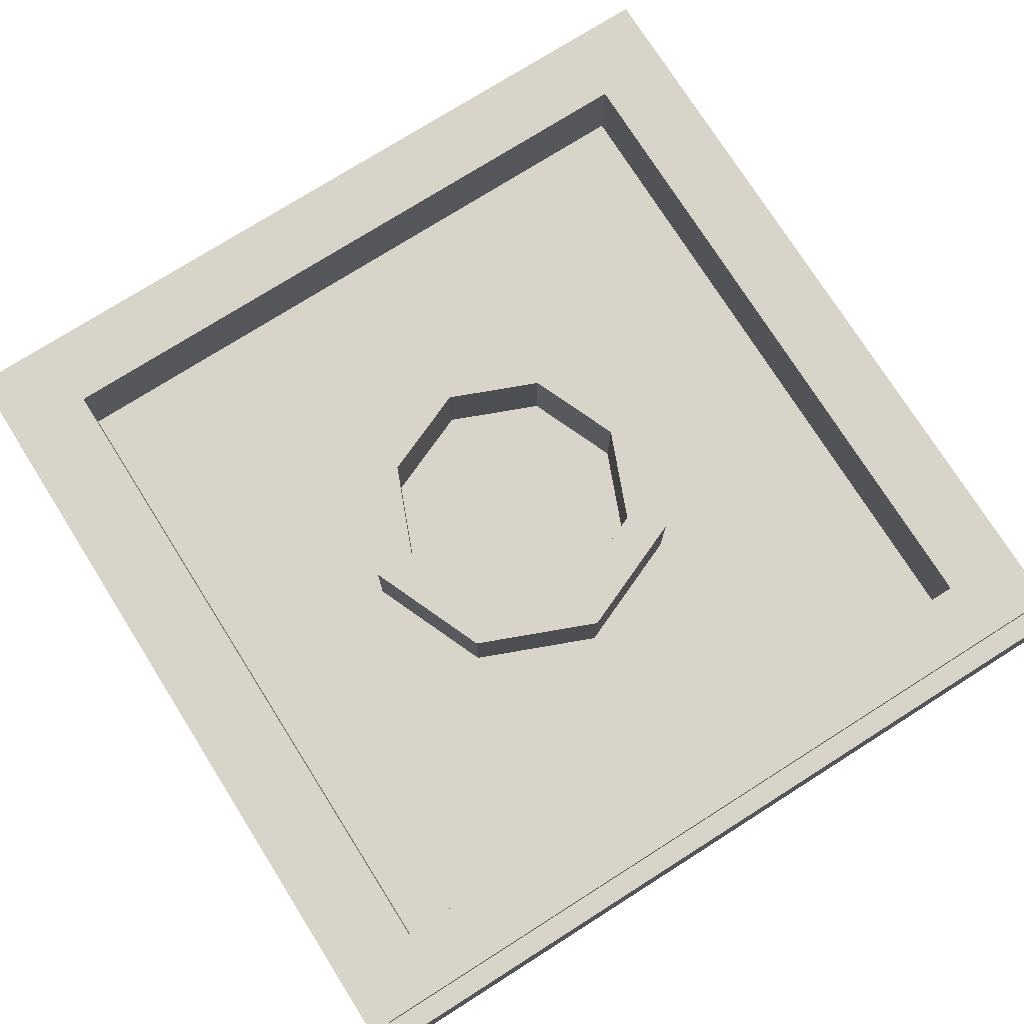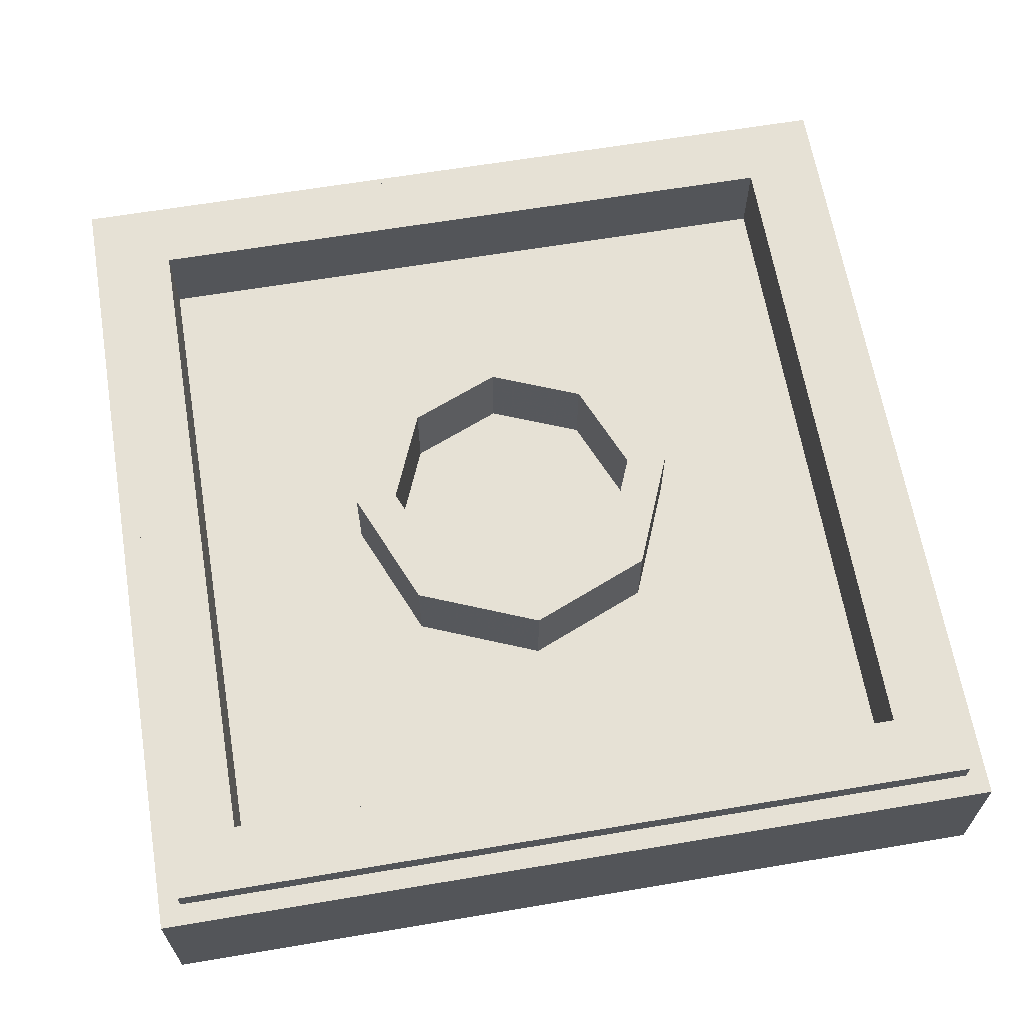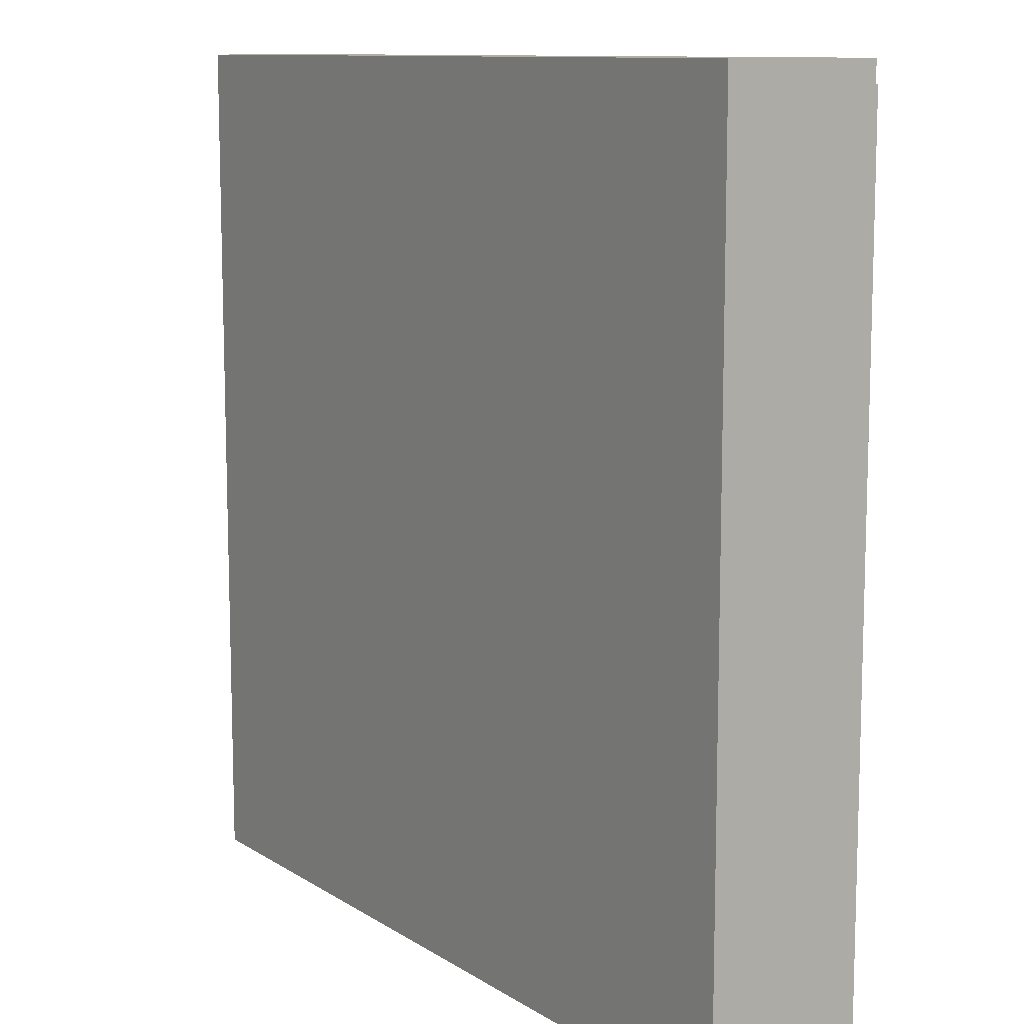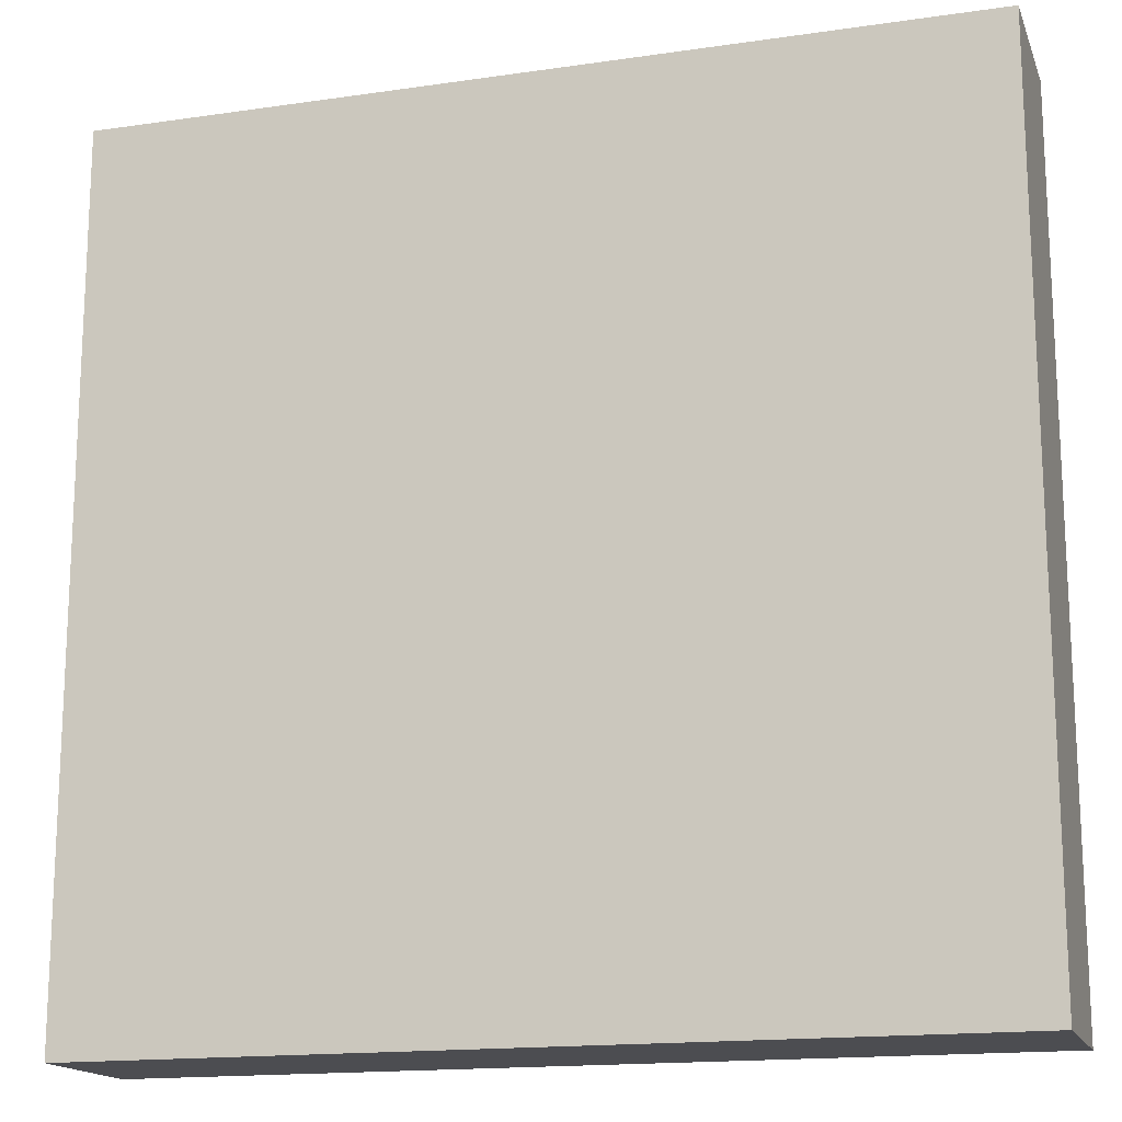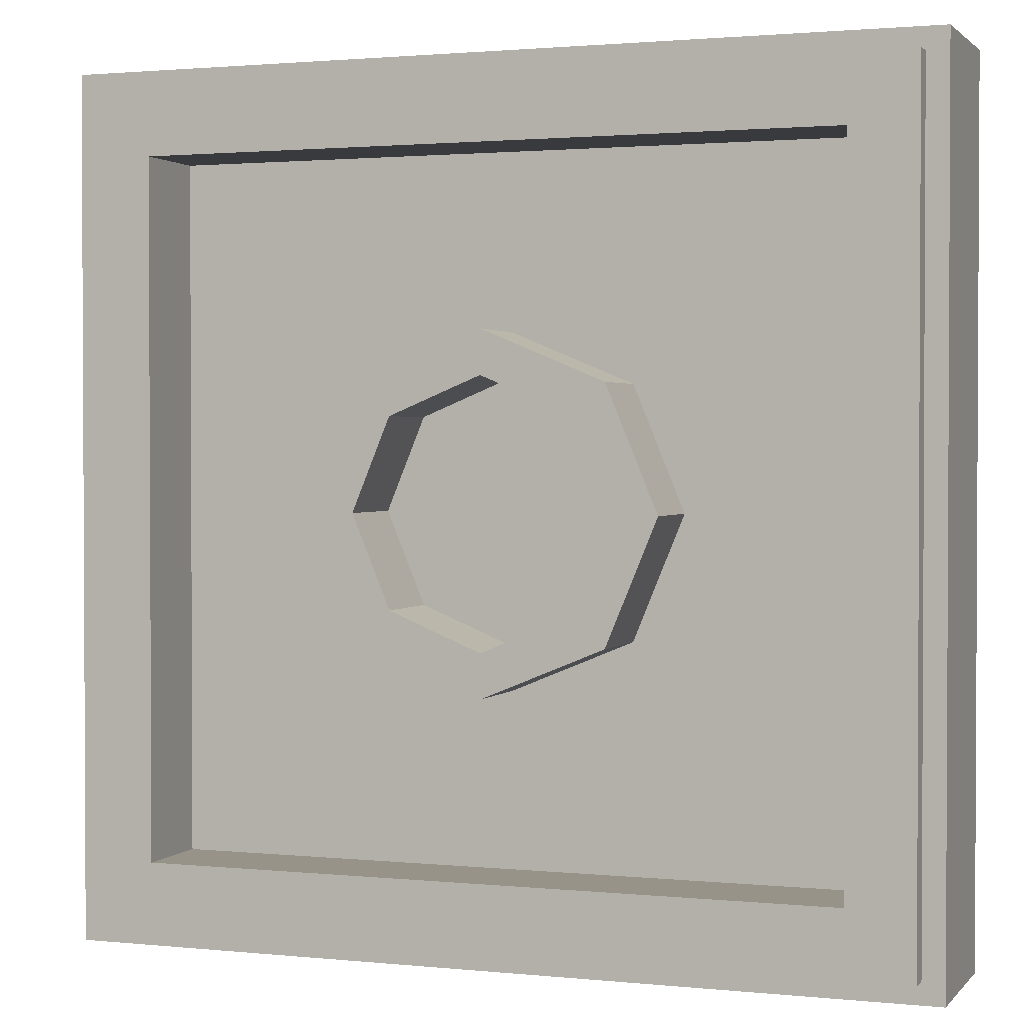
<metadata>
{"format":"obj","ext":"obj","renderer":"f3d","projection":"perspective","resolution":1024,"background":"white","views":[{"elev":75.7,"azim":147.7,"up":"+Y"},{"elev":64.2,"azim":170.4,"up":"+Y"},{"elev":10.7,"azim":56.5,"up":"+Z"},{"elev":-16.2,"azim":16.7,"up":"+Z"},{"elev":1.6,"azim":-159.8,"up":"+Z"}]}
</metadata>
<code>
v -0.11 0 0.33
v -0.11 0 0.55
v -0.33 0 0.55
v -0.33 0 0.33
v 0.77 0 -0.33
v 0.77 0 -0.11
v 0.55 0 -0.11
v 0.55 0 -0.33
v 0.99 0 -0.99
v 0.99 0 -0.77
v 0.77 0 -0.77
v 0.77 0 -0.99
v 0.55 0 -0.77
v 0.55 0 -0.55
v 0.33 0 -0.55
v 0.33 0 -0.77
v 0.11 0 0.77
v 0.11 0 0.99
v -0.11 0 0.99
v -0.11 0 0.77
v -0.77 0 0.77
v -0.77 0 0.99
v -0.99 0 0.99
v -0.99 0 0.77
v 0.77 0 0.33
v 0.77 0 0.77
v 0.33 0 0.77
v 0.33 0 0.33
v -0.11 0 -0.33
v 0.33 0 -0.33
v 0.33 0 0.11
v -0.11 0 0.11
v -0.99 0 -0.55
v -0.55 0 -0.55
v -0.55 0 -0.11
v -0.99 0 -0.11
v 0.11 0 -0.99
v 0.11 0 -0.55
v -0.33 0 -0.55
v -0.33 0 -0.99
v -0.11 0 0.77
v -0.11 0 0.99
v -0.77 0 0.99
v -0.77 0 0.77
v -0.11 0 0.55
v -0.11 0 0.77
v -0.77 0 0.77
v -0.33 0 0.55
v -0.33 0 0.33
v -0.33 0 0.55
v -0.77 0 0.77
v -0.99 0 0.77
v -0.55 0 -0.11
v -0.33 0 0.33
v -0.99 0 0.77
v -0.99 0 -0.11
v -0.11 0 0.11
v -0.33 0 0.33
v -0.55 0 -0.11
v -0.11 0 -0.33
v -0.33 0 -0.99
v -0.55 0 -0.55
v -0.99 0 -0.55
v -1 0 -1
v 0.55 0 -0.77
v 0.33 0 -0.77
v 0.11 0 -0.99
v 0.77 0 -0.99
v 0.55 0 -0.77
v 0.77 0 -0.99
v 0.77 0 -0.77
v 0.55 0 -0.55
v 0.11 0 0.99
v 0.33 0 0.77
v 0.77 0 0.77
v 1 0 1
v -0.33 0 0.33
v -0.11 0 0.11
v 0.33 0 0.11
v -0.11 0 0.33
v -0.33 0 -0.99
v -0.33 0 -0.55
v -0.55 0 -0.11
v -0.55 0 -0.55
v 0.33 0 -0.33
v -0.11 0 -0.33
v -0.33 0 -0.55
v 0.11 0 -0.55
v 0.33 0 -0.77
v 0.33 0 -0.55
v 0.11 0 -0.55
v 0.11 0 -0.99
v 0.33 0 -0.55
v 0.55 0 -0.33
v 0.33 0 -0.33
v 0.11 0 -0.55
v 0.55 0 -0.55
v 0.77 0 -0.33
v 0.55 0 -0.33
v 0.33 0 -0.55
v 0.99 0 -0.77
v 0.77 0 -0.33
v 0.55 0 -0.55
v 0.77 0 -0.77
v 0.55 0 -0.33
v 0.55 0 -0.11
v 0.33 0 0.11
v 0.33 0 -0.33
v 0.33 0 0.33
v 0.55 0 -0.11
v 0.77 0 -0.11
v 0.77 0 0.33
v 0.33 0 0.33
v 0.33 0 0.77
v -0.11 0 0.55
v -0.11 0 0.33
v 0.11 0 0.99
v 0.11 0 0.77
v 0.33 0 0.77
v 0.11 0 0.77
v -0.11 0 0.77
v -0.11 0 0.55
v 0.11 0 0.77
v -0.11 0 0.55
v 0.33 0 0.77
v 0.33 0 0.33
v -0.11 0 0.33
v 0.33 0 0.11
v 0.33 0 0.33
v 0.33 0 0.11
v 0.55 0 -0.11
v 0.77 0 -0.33
v 0.99 0 -0.77
v 0.77 0 -0.11
v -0.11 0 -0.33
v -0.55 0 -0.11
v -0.33 0 -0.55
v 1 0 1
v 0.77 0 0.33
v 0.77 0 -0.11
v 0.99 0 -0.77
v 1 0 1
v 0.77 0 0.77
v 0.77 0 0.33
v 1 0 1
v 0.99 0 -0.77
v 1 0 -1
v 1 0 1
v -1 0 1
v -0.11 0 0.99
v 0.11 0 0.99
v -1 0 1
v -0.99 0 0.99
v -0.77 0 0.99
v -1 0 1
v -0.77 0 0.99
v -0.11 0 0.99
v 0.11 0 -0.99
v -0.33 0 -0.99
v -1 0 -1
v 1 0 -1
v 0.77 0 -0.99
v 0.11 0 -0.99
v 1 0 -1
v 0.77 0 -0.99
v 1 0 -1
v 0.99 0 -0.99
v 0.99 0 -0.99
v 1 0 -1
v 0.99 0 -0.77
v -0.99 0 -0.11
v -0.99 0 0.77
v -1 0 1
v -1 0 -1
v -0.99 0 0.99
v -1 0 1
v -0.99 0 0.77
v -1 0 -1
v -0.99 0 -0.55
v -0.99 0 -0.11
v -1 0.35 1
v -1 0 1
v 1 0 1
v 1 0.35 1
v -1 0.35 -1
v -1 0 -1
v -1 0 1
v -1 0.35 1
v 1 0.35 -1
v 1 0 -1
v -1 0 -1
v -1 0.35 -1
v 1 0.35 1
v 1 0 1
v 1 0 -1
v 1 0.35 -1
v -0.95 0.4 0.95
v -0.95 0.35 0.95
v 0.95 0.35 0.95
v 0.95 0.4 0.95
v -0.95 0.4 -0.95
v -0.95 0.35 -0.95
v -0.95 0.35 0.95
v -0.95 0.4 0.95
v 0.95 0.4 -0.95
v 0.95 0.35 -0.95
v -0.95 0.35 -0.95
v -0.95 0.4 -0.95
v 0.95 0.4 0.95
v 0.95 0.35 0.95
v 0.95 0.35 -0.95
v 0.95 0.4 -0.95
v -0.8 0.4 0.8
v -0.8 0.2 0.8
v 0.8 0.2 0.8
v 0.8 0.4 0.8
v -0.8 0.4 -0.8
v -0.8 0.2 -0.8
v -0.8 0.2 0.8
v -0.8 0.4 0.8
v 0.8 0.4 -0.8
v 0.8 0.2 -0.8
v -0.8 0.2 -0.8
v -0.8 0.4 -0.8
v 0.8 0.4 0.8
v 0.8 0.2 0.8
v 0.8 0.2 -0.8
v 0.8 0.4 -0.8
v 0.2121 0.4 0.2121
v 0.3 0.4 0
v 0.3 0.2 0
v 0.2121 0.2 0.2121
v 0 0.4 0.3
v 0.2121 0.4 0.2121
v 0.2121 0.2 0.2121
v 0 0.2 0.3
v -0.2121 0.4 0.2121
v 0 0.4 0.3
v 0 0.2 0.3
v -0.2121 0.2 0.2121
v -0.3 0.4 0
v -0.2121 0.4 0.2121
v -0.2121 0.2 0.2121
v -0.3 0.2 0
v -0.2121 0.4 -0.2121
v -0.3 0.4 0
v -0.3 0.2 0
v -0.2121 0.2 -0.2121
v 0 0.4 -0.3
v -0.2121 0.4 -0.2121
v -0.2121 0.2 -0.2121
v 0 0.2 -0.3
v 0.2121 0.4 -0.2121
v 0 0.4 -0.3
v 0 0.2 -0.3
v 0.2121 0.2 -0.2121
v 0.3 0.4 0
v 0.2121 0.4 -0.2121
v 0.2121 0.2 -0.2121
v 0.3 0.2 0
v 0.2828 0.4 0.2828
v 0.4 0.4 0
v 0.4 0.2 0
v 0.2828 0.2 0.2828
v 0 0.4 0.4
v 0.2828 0.4 0.2828
v 0.2828 0.2 0.2828
v 0 0.2 0.4
v -0.2828 0.4 0.2828
v 0 0.4 0.4
v 0 0.2 0.4
v -0.2828 0.2 0.2828
v -0.4 0.4 0
v -0.2828 0.4 0.2828
v -0.2828 0.2 0.2828
v -0.4 0.2 0
v -0.2828 0.4 -0.2828
v -0.4 0.4 0
v -0.4 0.2 0
v -0.2828 0.2 -0.2828
v 0 0.4 -0.4
v -0.2828 0.4 -0.2828
v -0.2828 0.2 -0.2828
v 0 0.2 -0.4
v 0.2828 0.4 -0.2828
v 0 0.4 -0.4
v 0 0.2 -0.4
v 0.2828 0.2 -0.2828
v 0.4 0.4 0
v 0.2828 0.4 -0.2828
v 0.2828 0.2 -0.2828
v 0.4 0.2 0
v 0.4 0.4 0
v 0.2828 0.4 0.2828
v 0.2121 0.4 0.2121
v 0.3 0.4 0
v 0.2828 0.4 0.2828
v 0 0.4 0.4
v 0 0.4 0.3
v 0.2121 0.4 0.2121
v 0 0.4 0.4
v -0.2828 0.4 0.2828
v -0.2121 0.4 0.2121
v 0 0.4 0.3
v -0.2828 0.4 0.2828
v -0.4 0.4 0
v -0.3 0.4 0
v -0.2121 0.4 0.2121
v -0.4 0.4 0
v -0.2828 0.4 -0.2828
v -0.2121 0.4 -0.2121
v -0.3 0.4 0
v -0.2828 0.4 -0.2828
v 0 0.4 -0.4
v 0 0.4 -0.3
v -0.2121 0.4 -0.2121
v 0 0.4 -0.4
v 0.2828 0.4 -0.2828
v 0.2121 0.4 -0.2121
v 0 0.4 -0.3
v 0.2828 0.4 -0.2828
v 0.4 0.4 0
v 0.3 0.4 0
v 0.2121 0.4 -0.2121
v 0 0.2 0
v 0.3 0.2 0
v 0.2121 0.2 0.2121
v 0 0.2 0
v 0.2121 0.2 0.2121
v 0 0.2 0.3
v 0 0.2 0
v 0 0.2 0.3
v -0.2121 0.2 0.2121
v 0 0.2 0
v -0.2121 0.2 0.2121
v -0.3 0.2 0
v 0 0.2 0
v -0.3 0.2 0
v -0.2121 0.2 -0.2121
v 0 0.2 0
v -0.2121 0.2 -0.2121
v 0 0.2 -0.3
v 0 0.2 0
v 0 0.2 -0.3
v 0.2121 0.2 -0.2121
v 0 0.2 0
v 0.2121 0.2 -0.2121
v 0.3 0.2 0
v 0.4 0.2 0.4
v 0.2828 0.2 0.2828
v 0.4 0.2 0
v 0.4 0.2 0.4
v 0 0.2 0.4
v 0.2828 0.2 0.2828
v -0.4 0.2 0.4
v -0.2828 0.2 0.2828
v 0 0.2 0.4
v -0.4 0.2 0.4
v -0.4 0.2 0
v -0.2828 0.2 0.2828
v -0.4 0.2 -0.4
v -0.2828 0.2 -0.2828
v -0.4 0.2 0
v -0.4 0.2 -0.4
v 0 0.2 -0.4
v -0.2828 0.2 -0.2828
v 0.4 0.2 -0.4
v 0.2828 0.2 -0.2828
v 0 0.2 -0.4
v 0.4 0.2 -0.4
v 0.4 0.2 0
v 0.2828 0.2 -0.2828
v -0.95 0.35 -0.95
v 0.95 0.35 -0.95
v 1 0.35 -1
v -1 0.35 -1
v 1 0.35 -1
v 0.95 0.35 -0.95
v 0.95 0.35 0.95
v 1 0.35 1
v 1 0.35 1
v 0.95 0.35 0.95
v -0.95 0.35 0.95
v -1 0.35 1
v -1 0.35 1
v -0.95 0.35 0.95
v -0.95 0.35 -0.95
v -1 0.35 -1
v -0.8 0.4 -0.8
v 0.8 0.4 -0.8
v 0.95 0.4 -0.95
v -0.95 0.4 -0.95
v 0.95 0.4 -0.95
v 0.8 0.4 -0.8
v 0.8 0.4 0.8
v 0.95 0.4 0.95
v 0.95 0.4 0.95
v 0.8 0.4 0.8
v -0.8 0.4 0.8
v -0.95 0.4 0.95
v -0.95 0.4 0.95
v -0.8 0.4 0.8
v -0.8 0.4 -0.8
v -0.95 0.4 -0.95
v -0.4 0.2 -0.4
v 0.4 0.2 -0.4
v 0.8 0.2 -0.8
v -0.8 0.2 -0.8
v 0.8 0.2 -0.8
v 0.4 0.2 -0.4
v 0.4 0.2 0.4
v 0.8 0.2 0.8
v 0.8 0.2 0.8
v 0.4 0.2 0.4
v -0.4 0.2 0.4
v -0.8 0.2 0.8
v -0.8 0.2 0.8
v -0.4 0.2 0.4
v -0.4 0.2 -0.4
v -0.8 0.2 -0.8
g mesh1770358
f 1 2 3
f 3 4 1
f 5 6 7
f 7 8 5
f 9 10 11
f 11 12 9
f 13 14 15
f 15 16 13
f 17 18 19
f 19 20 17
f 21 22 23
f 23 24 21
g mesh1770359
f 25 26 27
f 27 28 25
f 29 30 31
f 31 32 29
f 33 34 35
f 35 36 33
f 37 38 39
f 39 40 37
g mesh1770360
f 41 42 43
f 43 44 41
f 45 46 47
f 47 48 45
f 49 50 51
f 51 52 49
f 53 54 55
f 55 56 53
f 57 58 59
f 59 60 57
f 61 62 63
f 63 64 61
f 65 66 67
f 67 68 65
f 69 70 71
f 71 72 69
f 73 74 75
f 75 76 73
f 77 78 79
f 79 80 77
f 81 82 83
f 83 84 81
f 85 86 87
f 87 88 85
f 89 90 91
f 91 92 89
f 93 94 95
f 95 96 93
f 97 98 99
f 99 100 97
f 101 102 103
f 103 104 101
f 105 106 107
f 107 108 105
f 109 110 111
f 111 112 109
f 113 114 115
f 115 116 113
f 117 118 119
f 120 121 122
f 123 124 125
f 126 127 128
f 129 130 131
f 132 133 134
f 135 136 137
f 138 139 140
f 140 141 138
f 142 143 144
f 145 146 147
g mesh1770361
f 148 149 150
f 150 151 148
f 152 153 154
f 155 156 157
f 158 159 160
f 160 161 158
f 162 163 164
f 165 166 167
f 168 169 170
f 171 172 173
f 173 174 171
f 175 176 177
f 178 179 180
g mesh1770364
f 181 182 183
f 183 184 181
f 185 186 187
f 187 188 185
f 189 190 191
f 191 192 189
f 193 194 195
f 195 196 193
g mesh1770366
f 197 198 199
f 199 200 197
f 201 202 203
f 203 204 201
f 205 206 207
f 207 208 205
f 209 210 211
f 211 212 209
g mesh1770368
f 213 215 214
f 215 213 216
f 217 219 218
f 219 217 220
f 221 223 222
f 223 221 224
f 225 227 226
f 227 225 228
g mesh1770375
f 229 230 231
f 231 232 229
f 233 234 235
f 235 236 233
f 237 238 239
f 239 240 237
f 241 242 243
f 243 244 241
f 245 246 247
f 247 248 245
f 249 250 251
f 251 252 249
f 253 254 255
f 255 256 253
f 257 258 259
f 259 260 257
g mesh1770377
f 261 263 262
f 263 261 264
f 265 267 266
f 267 265 268
f 269 271 270
f 271 269 272
f 273 275 274
f 275 273 276
f 277 279 278
f 279 277 280
f 281 283 282
f 283 281 284
f 285 287 286
f 287 285 288
f 289 291 290
f 291 289 292
g mesh1770379
f 293 295 294
f 295 293 296
f 297 299 298
f 299 297 300
f 301 303 302
f 303 301 304
f 305 307 306
f 307 305 308
f 309 311 310
f 311 309 312
f 313 315 314
f 315 313 316
f 317 319 318
f 319 317 320
f 321 323 322
f 323 321 324
g mesh1770382
f 325 327 326
f 328 330 329
f 331 333 332
f 334 336 335
f 337 339 338
f 340 342 341
f 343 345 344
f 346 348 347
g mesh1770384
f 349 351 350
f 352 354 353
f 355 357 356
f 358 360 359
f 361 363 362
f 364 366 365
f 367 369 368
f 370 372 371
g mesh1770386
f 373 374 375
f 375 376 373
f 377 378 379
f 379 380 377
f 381 382 383
f 383 384 381
f 385 386 387
f 387 388 385
g mesh1770387
f 389 390 391
f 391 392 389
f 393 394 395
f 395 396 393
f 397 398 399
f 399 400 397
f 401 402 403
f 403 404 401
g mesh1770388
f 405 406 407
f 407 408 405
f 409 410 411
f 411 412 409
f 413 414 415
f 415 416 413
f 417 418 419
f 419 420 417

</code>
